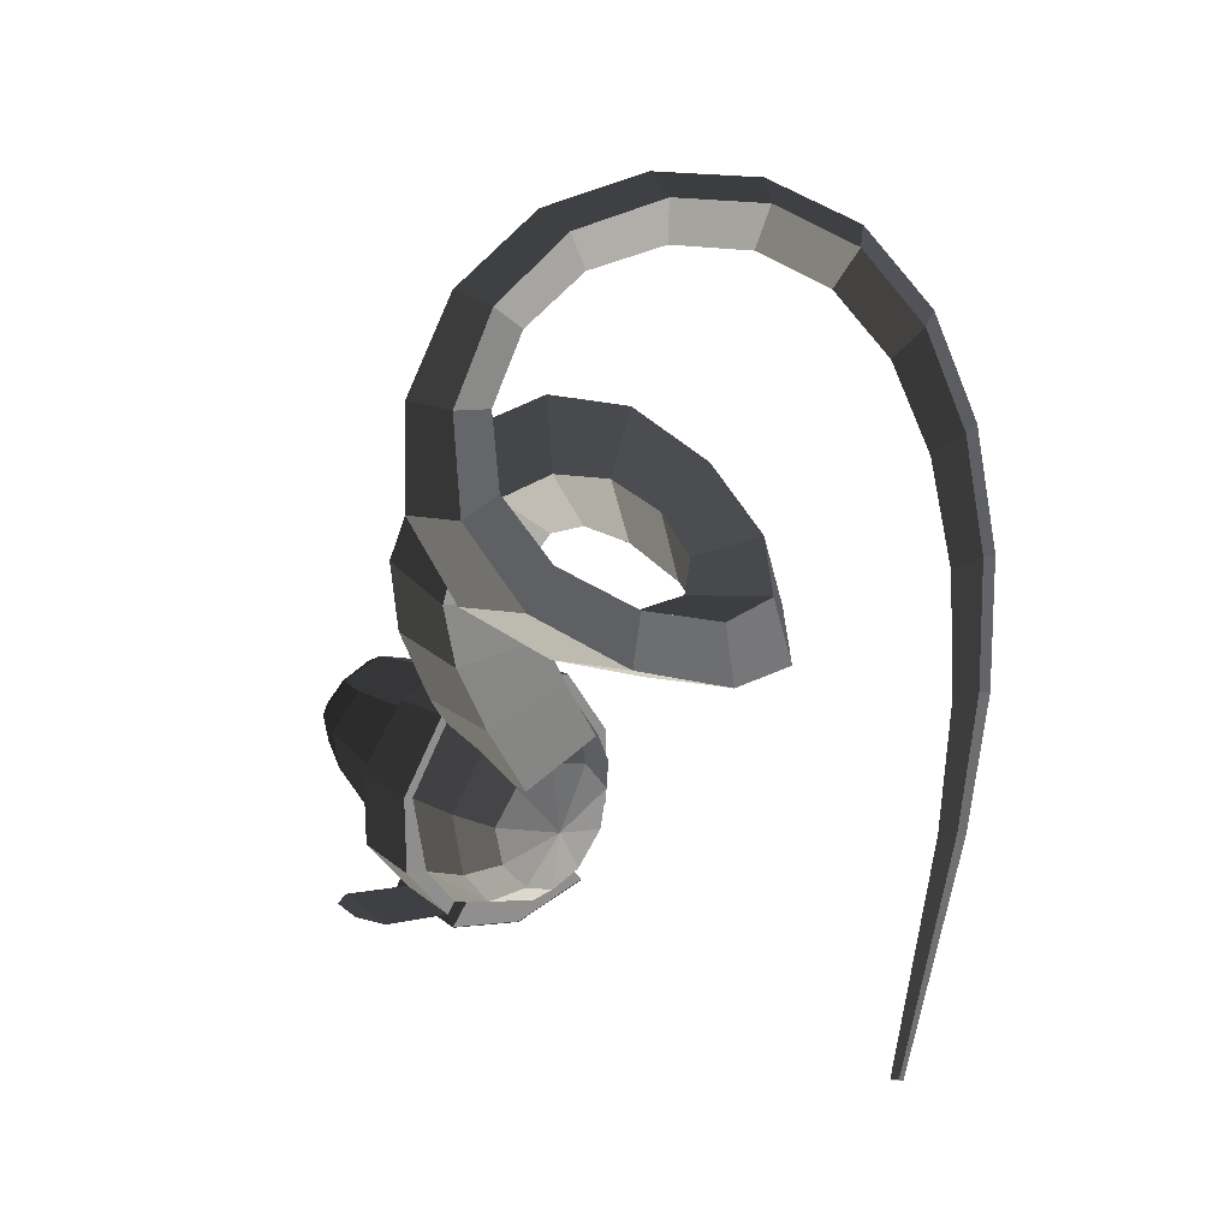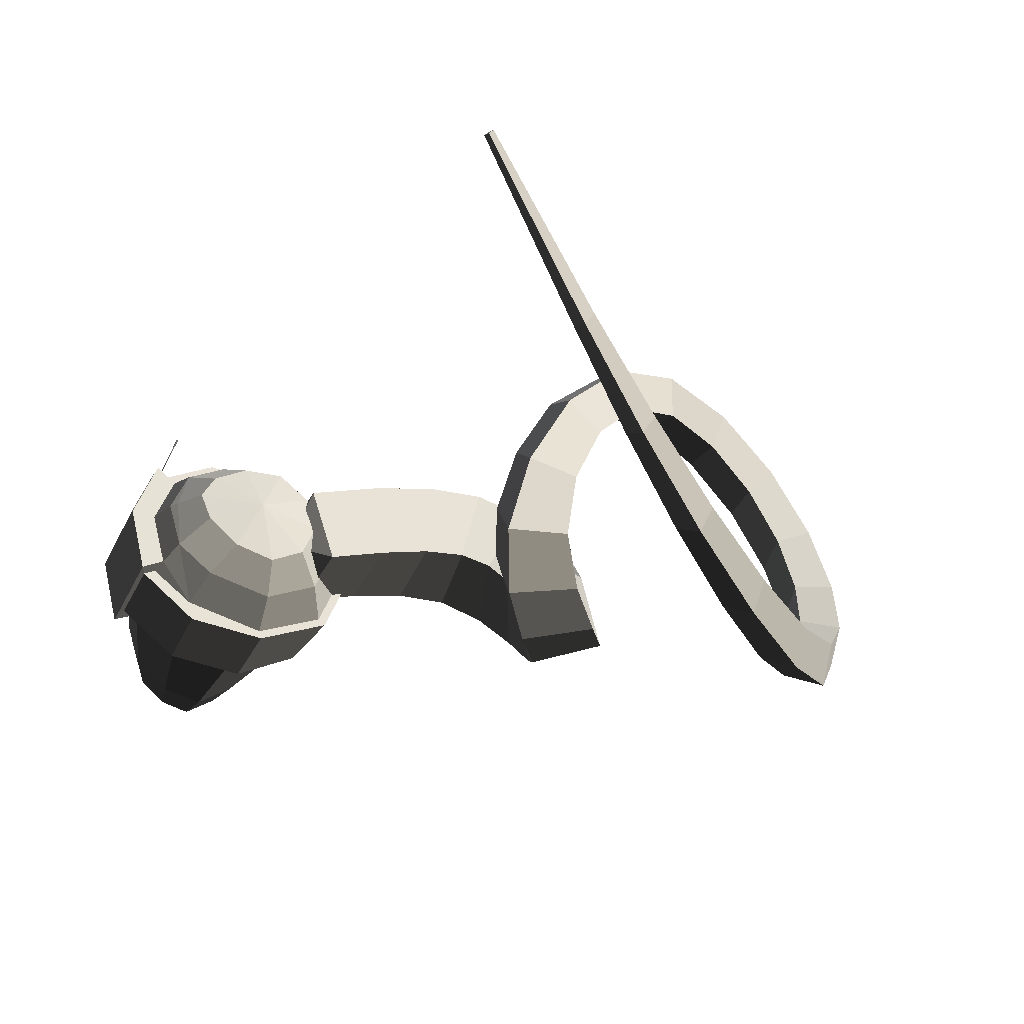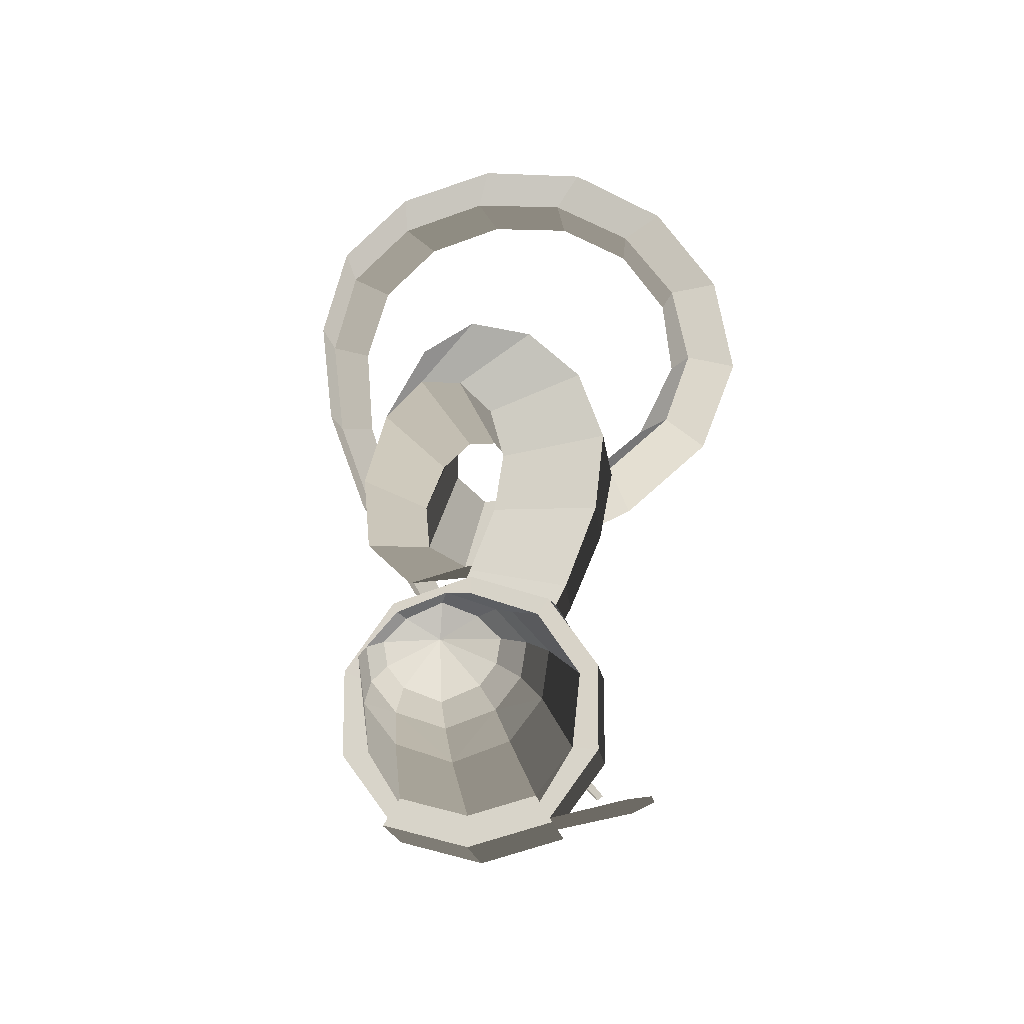
<metadata>
{"format":"obj","ext":"obj","renderer":"f3d","projection":"perspective","resolution":1024,"background":"white","views":[{"elev":24.8,"azim":53.1,"up":"+Y"},{"elev":-43.0,"azim":65.4,"up":"+Z"},{"elev":-17.2,"azim":-83.2,"up":"+Y"}]}
</metadata>
<code>
v 0.3132 -0.1067 -0.0591
v 0.3132 -0.0408 -0.1107
v 0.339 0 0
v 0.339 0 0
v 0.3132 0.0408 -0.1255
v 0.3132 0.0408 -0.1255
v 0.3132 0.1067 -0.0775
v 0.3132 0.1067 -0.0775
v 0.3132 0.1319 0
v 0.3132 0.1319 0
v 0.3132 0.1067 0.0775
v 0.3132 0.1067 0.0775
v 0.3132 0.0408 0.1255
v 0.3132 0.0408 0.1255
v 0.3132 -0.0408 0.1107
v 0.3132 -0.0408 0.1107
v 0.3132 -0.1067 0.0591
v 0.3132 -0.1067 0.0591
v 0.3132 -0.1319 0
v 0.3132 -0.1319 0
v 0.3132 -0.1067 -0.0591
v 0.3132 -0.1067 -0.0591
v 0.2508 -0.1513 -0.0998
v 0.2664 -0.1703 0
v 0.2508 -0.183 0
v 0.2508 -0.183 0
v 0.2508 -0.1513 0.0998
v 0.2508 -0.1513 0.0998
v 0.3132 -0.1067 0.0591
v 0.3132 -0.1319 0
v 0.2508 -0.0759 0.155
v 0.3132 -0.0408 0.1107
v 0.1731 -0.0937 0.1847
v 0.1731 -0.0937 0.1847
v 0.2016 -0.1698 0.1169
v 0.2016 -0.1698 0.1169
v 0.1731 -0.1785 0.1247
v 0.1731 -0.1785 0.1247
v 0.173 -0.2009 0.1406
v 0.173 -0.0833 0.2275
v 0.2016 -0.1698 0.1169
v 0.2014 -0.2123 0.1481
v 0.0087 -0.2151 0.1482
v 0.0351 -0.2037 0.1407
v 0.0351 -0.084 0.2276
v 0.173 -0.0833 0.2275
v 0.0351 0.0688 0.2276
v 0.173 0.0739 0.2275
v 0.1731 0.068 0.2094
v 0.1731 -0.0937 0.1847
v 0.2508 0.0571 0.1757
v 0.2508 -0.0759 0.155
v 0.3132 0.0408 0.1255
v 0.3132 -0.0408 0.1107
v 0.2508 0.161 0.1086
v 0.3132 0.1067 0.0775
v 0.2508 0.1963 0
v 0.3132 0.1319 0
v 0.2508 0.161 -0.1086
v 0.3132 0.1067 -0.0775
v 0.2508 0.0571 -0.1757
v 0.3132 0.0408 -0.1255
v 0.2508 -0.0759 -0.155
v 0.3132 -0.0408 -0.1107
v 0.2508 -0.1513 -0.0998
v 0.3132 -0.1067 -0.0591
v 0.1731 -0.0937 -0.1847
v 0.1731 -0.0937 -0.1847
v 0.2016 -0.1698 -0.1169
v 0.2016 -0.1698 -0.1169
v 0.1731 -0.1785 -0.1247
v 0.1731 -0.1785 -0.1247
v 0.173 -0.2009 -0.1406
v 0.2014 -0.2123 -0.1481
v 0.1731 -0.0937 -0.1847
v 0.173 -0.0833 -0.2275
v 0.0351 -0.084 -0.2276
v 0.0351 -0.2037 -0.1407
v 0.0087 -0.2151 -0.1482
v 0.2014 -0.2123 -0.1481
v 0.035 -0.1755 -0.123
v 0.0086 -0.1683 -0.1195
v 0.035 -0.0797 -0.1818
v 0.035 -0.0797 -0.1818
v 0.0351 -0.2037 -0.1407
v 0.0351 -0.084 -0.2276
v 0.0351 0.0688 -0.2276
v 0.035 0.053 -0.1959
v 0.173 -0.0833 -0.2275
v 0.173 0.0739 -0.2275
v 0.1731 -0.0937 -0.1847
v 0.1731 0.068 -0.2094
v 0.2508 -0.0759 -0.155
v 0.2508 0.0571 -0.1757
v 0.2508 0.161 -0.1086
v 0.1731 0.2009 -0.1294
v 0.173 0.216 -0.1406
v 0.173 0.0739 -0.2275
v 0.0351 0.1918 -0.1407
v 0.0351 0.0688 -0.2276
v 0.035 0.1642 -0.1211
v 0.035 0.053 -0.1959
v -0.1788 0.1127 -0.1008
v -0.1788 0.043 -0.1631
v -0.1788 -0.0388 -0.1513
v 0.035 -0.0797 -0.1818
v -0.1788 -0.1102 -0.0965
v 0.0086 -0.1683 -0.1195
v -0.2612 -0.0743 -0.0827
v -0.2612 -0.0743 -0.0827
v -0.1788 -0.144 0
v -0.1788 -0.144 0
v -0.2612 -0.1036 0
v -0.2612 -0.1036 0
v -0.2612 -0.0743 0.0827
v -0.2612 -0.0743 0.0827
v -0.1788 -0.1102 0.0965
v -0.1788 -0.1102 0.0965
v -0.1788 -0.0388 0.1513
v -0.1788 -0.0388 0.1513
v -0.2612 -0.0207 0.1247
v -0.2612 -0.0207 0.1247
v -0.2612 0.0383 0.1343
v -0.1788 0.043 0.1631
v -0.2612 0.0967 0.083
v -0.1788 0.1127 0.1008
v -0.2612 0.1277 0
v -0.1788 0.1492 0
v -0.2612 0.0967 -0.083
v -0.1788 0.1127 -0.1008
v -0.2612 0.0383 -0.1343
v -0.1788 0.043 -0.1631
v -0.2612 -0.0207 -0.1247
v -0.1788 -0.0388 -0.1513
v -0.2612 -0.0743 -0.0827
v -0.2612 -0.0743 -0.0827
v -0.3066 -0.0072 -0.09
v -0.3066 -0.0435 -0.0627
v -0.3283 0.0302 0
v -0.3283 0.0302 0
v -0.3066 -0.0691 0
v -0.3066 -0.0691 0
v -0.2612 -0.1036 0
v -0.2612 -0.0743 -0.0827
v -0.3066 -0.0435 0.0627
v -0.2612 -0.0743 0.0827
v -0.3283 0.0302 0
v -0.3283 0.0302 0
v -0.3066 -0.0072 0.09
v -0.3066 -0.0072 0.09
v -0.2612 -0.0207 0.1247
v -0.2612 -0.0743 0.0827
v -0.3066 0.0343 0.0969
v -0.2612 0.0383 0.1343
v -0.3283 0.0302 0
v -0.3283 0.0302 0
v -0.3066 0.0728 0.0599
v -0.3066 0.0728 0.0599
v -0.2612 0.0967 0.083
v -0.2612 0.0383 0.1343
v -0.3066 0.0984 0
v -0.2612 0.1277 0
v -0.3283 0.0302 0
v -0.3283 0.0302 0
v -0.3066 0.0728 -0.0599
v -0.3066 0.0728 -0.0599
v -0.2612 0.0967 -0.083
v -0.2612 0.1277 0
v -0.3066 0.0343 -0.0969
v -0.2612 0.0383 -0.1343
v -0.3283 0.0302 0
v -0.3283 0.0302 0
v -0.3066 -0.0072 -0.09
v -0.3066 -0.0072 -0.09
v -0.2612 -0.0207 -0.1247
v -0.2612 0.0383 -0.1343
v 0.1731 0.2009 0.1294
v 0.1731 0.068 0.2094
v 0.2508 0.161 0.1086
v 0.2508 0.0571 0.1757
v 0.1731 0.243 0
v 0.2508 0.1963 0
v 0.1731 0.2009 -0.1294
v 0.2508 0.161 -0.1086
v 0.173 0.2617 0
v 0.173 0.216 -0.1406
v 0.0351 0.2375 0
v 0.0351 0.1918 -0.1407
v 0.035 0.2067 0
v 0.035 0.1642 -0.1211
v -0.1788 0.1492 0
v -0.1788 0.1127 -0.1008
v 0.035 0.1642 0.1211
v -0.1788 0.1127 0.1008
v 0.035 0.053 0.1959
v -0.1788 0.043 0.1631
v 0.035 -0.0797 0.1818
v -0.1788 -0.0388 0.1513
v 0.0086 -0.1683 0.1195
v -0.1788 -0.1102 0.0965
v 0.035 -0.1755 0.123
v 0.035 -0.1755 0.123
v 0.0351 -0.2037 0.1407
v 0.0087 -0.2151 0.1482
v 0.035 -0.0797 0.1818
v 0.0351 -0.084 0.2276
v 0.035 0.053 0.1959
v 0.0351 0.0688 0.2276
v 0.035 0.1642 0.1211
v 0.0351 0.1918 0.1407
v 0.035 0.2067 0
v 0.0351 0.2375 0
v 0.173 0.2617 0
v 0.173 0.216 0.1406
v 0.1731 0.243 0
v 0.1731 0.2009 0.1294
v 0.1731 0.068 0.2094
v 0.173 0.0739 0.2275
v 0.0351 0.0688 0.2276
v 0.0351 0.1918 0.1407
v 0.0086 -0.1683 -0.1195
v 0.0086 -0.2012 0
v -0.1788 -0.1102 -0.0965
v -0.1788 -0.144 0
v -0.1788 -0.1102 0.0965
v 0.0086 -0.1683 0.1195
v 0.0087 -0.2151 0.1482
v 0.0087 -0.2559 0
v 0.0087 -0.2151 -0.1482
v 0.0086 -0.1683 -0.1195
v 0.2014 -0.2531 0
v 0.2014 -0.2123 -0.1481
v 0.0087 -0.2151 0.1482
v 0.2014 -0.2123 0.1481
v 0.2016 -0.1698 0.1169
v 0.2016 -0.2037 0
v 0.2016 -0.1698 -0.1169
v 0.2014 -0.2123 -0.1481
v 0.2508 -0.183 0
v 0.2508 -0.1513 -0.0998
v 0.2016 -0.1698 0.1169
v 0.2508 -0.1513 0.0998
v 0.0352 -0.1735 0.2771
v 0.0351 -0.2037 0.1407
v 0.1734 -0.1739 0.2767
v 0.173 -0.2009 0.1406
v 0.0723 -0.1623 0.3173
v 0.1361 -0.1614 0.3176
v 0.0087 -0.2573 0
v 0.0087 -0.2165 -0.1482
v 0.2014 -0.2545 0
v 0.2014 -0.2137 -0.1481
v 0.0087 -0.2165 0.1482
v 0.2014 -0.2137 0.1481
v 0.3341 0.1695 -0.0859
v 0.3422 0.1109 0.0763
v 0.2549 0.0897 -0.018
v 0.2549 0.0897 -0.018
v 0.1726 0.1038 0.0829
v 0.1726 0.1038 0.0829
v 0.1644 0.1624 -0.0793
v 0.1644 0.1624 -0.0793
v 0.3341 0.1695 -0.0859
v 0.3341 0.1695 -0.0859
v 0.3294 0.287 -0.0255
v 0.1569 0.2846 -0.018
v 0.1632 0.2503 0.1598
v 0.1726 0.1038 0.0829
v 0.3357 0.2527 0.1523
v 0.3422 0.1109 0.0763
v 0.3294 0.287 -0.0255
v 0.3341 0.1695 -0.0859
v 0.3306 0.3912 0.2114
v 0.3246 0.3922 0.022
v 0.1523 0.3992 0.0279
v 0.1569 0.2846 -0.018
v 0.1583 0.3981 0.2172
v 0.1632 0.2503 0.1598
v 0.3306 0.3912 0.2114
v 0.3357 0.2527 0.1523
v 0.1613 0.5403 0.2326
v 0.3303 0.5173 0.235
v 0.3208 0.4809 0.0469
v 0.3246 0.3922 0.022
v 0.1517 0.504 0.0445
v 0.1523 0.3992 0.0279
v 0.1613 0.5403 0.2326
v 0.1583 0.3981 0.2172
v 0.1571 0.5963 0.0193
v 0.1756 0.6695 0.1859
v 0.3379 0.622 0.207
v 0.3303 0.5173 0.235
v 0.3194 0.5487 0.0404
v 0.3208 0.4809 0.0469
v 0.1571 0.5963 0.0193
v 0.1517 0.504 0.0445
v 0.3269 0.5903 0.0055
v 0.1781 0.6641 -0.0426
v 0.2082 0.7702 0.0878
v 0.1756 0.6695 0.1859
v 0.357 0.6965 0.136
v 0.3379 0.622 0.207
v 0.3269 0.5903 0.0055
v 0.3194 0.5487 0.0404
v 0.3914 0.7321 0.0464
v 0.3527 0.5997 -0.047
v 0.2294 0.6892 -0.1248
v 0.1781 0.6641 -0.0426
v 0.2681 0.8216 -0.0315
v 0.2082 0.7702 0.0878
v 0.3914 0.7321 0.0464
v 0.357 0.6965 0.136
v 0.3639 0.8036 -0.1415
v 0.445 0.7203 -0.037
v 0.4063 0.5709 -0.1061
v 0.3527 0.5997 -0.047
v 0.3253 0.6542 -0.2106
v 0.2294 0.6892 -0.1248
v 0.3639 0.8036 -0.1415
v 0.2681 0.8216 -0.0315
v 0.4611 0.5661 -0.2771
v 0.4894 0.722 -0.216
v 0.5135 0.668 -0.0925
v 0.445 0.7203 -0.037
v 0.4852 0.5122 -0.1536
v 0.4063 0.5709 -0.1061
v 0.4611 0.5661 -0.2771
v 0.3253 0.6542 -0.2106
v 0.5684 0.4539 -0.1599
v 0.6025 0.4711 -0.2922
v 0.6148 0.6231 -0.2356
v 0.4894 0.722 -0.216
v 0.5807 0.6059 -0.1033
v 0.5135 0.668 -0.0925
v 0.5684 0.4539 -0.1599
v 0.4852 0.5122 -0.1536
v 0.6289 0.5664 -0.0528
v 0.6334 0.428 -0.0944
v 0.7127 0.4184 -0.2229
v 0.6025 0.4711 -0.2922
v 0.7082 0.5569 -0.1812
v 0.6148 0.6231 -0.2356
v 0.6289 0.5664 -0.0528
v 0.5807 0.6059 -0.1033
v 0.7464 0.5614 -0.0468
v 0.6453 0.5753 0.0643
v 0.663 0.4594 0.0573
v 0.6334 0.428 -0.0944
v 0.7641 0.4454 -0.0538
v 0.7127 0.4184 -0.2229
v 0.7464 0.5614 -0.0468
v 0.7082 0.5569 -0.1812
v 0.7655 0.541 0.1596
v 0.7393 0.6272 0.1228
v 0.6345 0.6308 0.2086
v 0.6453 0.5753 0.0643
v 0.6607 0.5445 0.2455
v 0.663 0.4594 0.0573
v 0.7655 0.541 0.1596
v 0.7641 0.4454 -0.0538
v 0.6351 0.6726 0.4042
v 0.7353 0.6818 0.3444
v 0.7056 0.7332 0.2699
v 0.7393 0.6272 0.1228
v 0.6054 0.724 0.3297
v 0.6345 0.6308 0.2086
v 0.6351 0.6726 0.4042
v 0.6607 0.5445 0.2455
v 0.5672 0.8454 0.3801
v 0.5952 0.8321 0.4718
v 0.6912 0.8448 0.4324
v 0.7353 0.6818 0.3444
v 0.6632 0.8582 0.3407
v 0.7056 0.7332 0.2699
v 0.5672 0.8454 0.3801
v 0.6054 0.724 0.3297
v 0.6244 0.9826 0.3262
v 0.53 0.9764 0.3509
v 0.5532 1 0.4381
v 0.5952 0.8321 0.4718
v 0.6475 1.006 0.4133
v 0.6912 0.8448 0.4324
v 0.6244 0.9826 0.3262
v 0.6632 0.8582 0.3407
v 0.6162 1.143 0.3142
v 0.5977 1.088 0.2462
v 0.5045 1.093 0.2574
v 0.53 0.9764 0.3509
v 0.5229 1.148 0.3254
v 0.5532 1 0.4381
v 0.6162 1.143 0.3142
v 0.6475 1.006 0.4133
v 0.5183 1.246 0.1571
v 0.6087 1.232 0.1627
v 0.5915 1.156 0.1211
v 0.5977 1.088 0.2462
v 0.5011 1.17 0.1155
v 0.5045 1.093 0.2574
v 0.5183 1.246 0.1571
v 0.5229 1.148 0.3254
v 0.5259 1.194 -0.0529
v 0.5467 1.279 -0.0388
v 0.6312 1.261 -0.0123
v 0.6087 1.232 0.1627
v 0.6104 1.176 -0.0264
v 0.5915 1.156 0.1211
v 0.5259 1.194 -0.0529
v 0.5011 1.17 0.1155
v 0.653 1.15 -0.1693
v 0.5774 1.167 -0.216
v 0.6045 1.25 -0.2265
v 0.5467 1.279 -0.0388
v 0.6802 1.233 -0.1798
v 0.6312 1.261 -0.0123
v 0.653 1.15 -0.1693
v 0.6104 1.176 -0.0264
v 0.7519 1.154 -0.3087
v 0.7178 1.08 -0.2807
v 0.6536 1.091 -0.3414
v 0.5774 1.167 -0.216
v 0.6877 1.165 -0.3694
v 0.6045 1.25 -0.2265
v 0.7519 1.154 -0.3087
v 0.6802 1.233 -0.1798
v 0.7909 1.033 -0.4392
v 0.8415 1.031 -0.3743
v 0.802 0.971 -0.3389
v 0.7178 1.08 -0.2807
v 0.7513 0.9727 -0.4038
v 0.6536 1.091 -0.3414
v 0.7909 1.033 -0.4392
v 0.6877 1.165 -0.3694
v 0.863 0.8239 -0.4049
v 0.9052 0.8688 -0.4398
v 0.9419 0.8778 -0.3792
v 0.8415 1.031 -0.3743
v 0.8996 0.8329 -0.3442
v 0.802 0.971 -0.3389
v 0.863 0.8239 -0.4049
v 0.7513 0.9727 -0.4038
v 1.004 0.6772 -0.3026
v 0.9796 0.66 -0.3538
v 1.021 0.6903 -0.3834
v 0.9052 0.8688 -0.4398
v 1.045 0.7075 -0.3322
v 0.9419 0.8778 -0.3792
v 1.004 0.6772 -0.3026
v 0.8996 0.8329 -0.3442
v 1.143 0.5338 -0.2426
v 1.107 0.5149 -0.2199
v 1.093 0.4952 -0.2594
v 0.9796 0.66 -0.3538
v 1.129 0.5141 -0.282
v 1.021 0.6903 -0.3834
v 1.143 0.5338 -0.2426
v 1.045 0.7075 -0.3322
v 1.228 0.3449 -0.1484
v 1.236 0.3619 -0.1209
v 1.209 0.3509 -0.1053
v 1.107 0.5149 -0.2199
v 1.2 0.3339 -0.1328
v 1.093 0.4952 -0.2594
v 1.228 0.3449 -0.1484
v 1.129 0.5141 -0.282
v 1.37 0.0672 0.116
v 1.383 0.0712 0.1095
v 1.385 0.08 0.1212
v 1.236 0.3619 -0.1209
v 1.373 0.0761 0.1277
v 1.209 0.3509 -0.1053
v 1.37 0.0672 0.116
v 1.2 0.3339 -0.1328
v 1.385 0.08 0.1212
v 1.383 0.0712 0.1095
g Group_001
f 1 2 3
f 3 2 5
f 3 5 7
f 3 7 9
f 3 9 11
f 3 11 13
f 3 13 15
f 3 15 17
f 3 17 19
f 3 19 21
f 21 19 24 23
f 23 24 25
f 25 24 27
f 27 24 30 29
f 27 29 32 31
f 27 31 33
f 27 33 35
f 35 33 37
f 37 33 40 39
f 37 39 42 41
f 42 39 44 43
f 44 39 46 45
f 45 46 48 47
f 48 46 50 49
f 49 50 52 51
f 51 52 54 53
f 51 53 56 55
f 55 56 58 57
f 57 58 60 59
f 59 60 62 61
f 61 62 64 63
f 63 64 66 65
f 63 65 67
f 67 65 69
f 67 69 71
f 71 69 74 73
f 71 73 76 75
f 76 73 78 77
f 78 73 80 79
f 78 79 82 81
f 81 82 83
f 81 83 86 85
f 86 83 88 87
f 86 87 90 89
f 89 90 92 91
f 91 92 94 93
f 94 92 96 95
f 96 92 98 97
f 97 98 100 99
f 99 100 102 101
f 101 102 104 103
f 104 102 106 105
f 105 106 108 107
f 105 107 109
f 109 107 111
f 109 111 113
f 113 111 115
f 115 111 117
f 115 117 119
f 115 119 121
f 121 119 124 123
f 123 124 126 125
f 125 126 128 127
f 127 128 130 129
f 129 130 132 131
f 131 132 134 133
f 133 134 135
f 133 135 138 137
f 137 138 139
f 139 138 141
f 141 138 144 143
f 141 143 146 145
f 141 145 147
f 147 145 149
f 149 145 152 151
f 149 151 154 153
f 149 153 155
f 155 153 157
f 157 153 160 159
f 157 159 162 161
f 157 161 163
f 163 161 165
f 165 161 168 167
f 165 167 170 169
f 165 169 171
f 171 169 173
f 173 169 176 175
g Group_002
f 177 178 180 179
f 177 179 182 181
f 181 182 184 183
f 181 183 186 185
f 185 186 188 187
f 187 188 190 189
f 189 190 192 191
f 189 191 194 193
f 193 194 196 195
f 195 196 198 197
f 197 198 200 199
f 197 199 201
f 201 199 204 203
f 201 203 206 205
f 205 206 208 207
f 207 208 210 209
f 209 210 212 211
f 212 210 214 213
f 213 214 216 215
f 216 214 218 217
f 218 214 220 219
g Group_003
f 221 222 224 223
f 224 222 226 225
f 226 222 228 227
f 228 222 230 229
f 228 229 232 231
f 228 231 234 233
f 234 231 236 235
f 236 231 238 237
f 236 237 240 239
f 236 239 242 241
g Group_004
f 243 244 246 245
f 243 245 248 247
g Group_005
f 249 250 252 251
f 249 251 254 253
g Group_006
f 255 256 257
f 257 256 259
f 257 259 261
f 257 261 263
f 263 261 266 265
f 266 261 268 267
f 267 268 270 269
f 269 270 272 271
f 269 271 274 273
f 274 271 276 275
f 275 276 278 277
f 277 278 280 279
f 277 279 282 281
f 282 279 284 283
f 283 284 286 285
f 285 286 288 287
f 285 287 290 289
f 290 287 292 291
f 291 292 294 293
f 293 294 296 295
f 293 295 298 297
f 298 295 300 299
f 299 300 302 301
f 301 302 304 303
f 301 303 306 305
f 306 303 308 307
f 307 308 310 309
f 309 310 312 311
f 309 311 314 313
f 314 311 316 315
f 315 316 318 317
f 317 318 320 319
f 317 319 322 321
f 322 319 324 323
f 323 324 326 325
f 325 326 328 327
f 325 327 330 329
f 330 327 332 331
f 331 332 334 333
f 333 334 336 335
f 333 335 338 337
f 338 335 340 339
f 339 340 342 341
f 341 342 344 343
f 341 343 346 345
f 346 343 348 347
f 347 348 350 349
f 349 350 352 351
f 349 351 354 353
f 354 351 356 355
f 355 356 358 357
f 357 358 360 359
f 357 359 362 361
f 362 359 364 363
f 363 364 366 365
f 365 366 368 367
f 365 367 370 369
f 370 367 372 371
f 371 372 374 373
f 373 374 376 375
f 373 375 378 377
f 378 375 380 379
f 379 380 382 381
f 381 382 384 383
f 381 383 386 385
f 386 383 388 387
f 387 388 390 389
f 389 390 392 391
f 389 391 394 393
f 394 391 396 395
f 395 396 398 397
f 397 398 400 399
f 397 399 402 401
f 402 399 404 403
f 403 404 406 405
f 405 406 408 407
f 405 407 410 409
f 410 407 412 411
f 411 412 414 413
f 413 414 416 415
f 413 415 418 417
f 418 415 420 419
f 419 420 422 421
f 421 422 424 423
f 421 423 426 425
f 426 423 428 427
f 427 428 430 429
f 429 430 432 431
f 429 431 434 433
f 434 431 436 435
f 435 436 438 437
f 437 438 440 439
f 437 439 442 441
f 442 439 444 443
f 443 444 446 445
f 445 446 448 447
f 445 447 450 449
f 450 447 452 451
f 451 452 454 453
f 453 454 456 455
f 453 455 458 457
f 458 455 460 459
f 459 460 462 461
f 461 462 464 463
f 461 463 466 465
f 466 463 468 467
f 467 468 470 469
f 469 470 472 471
f 469 471 474 473

</code>
